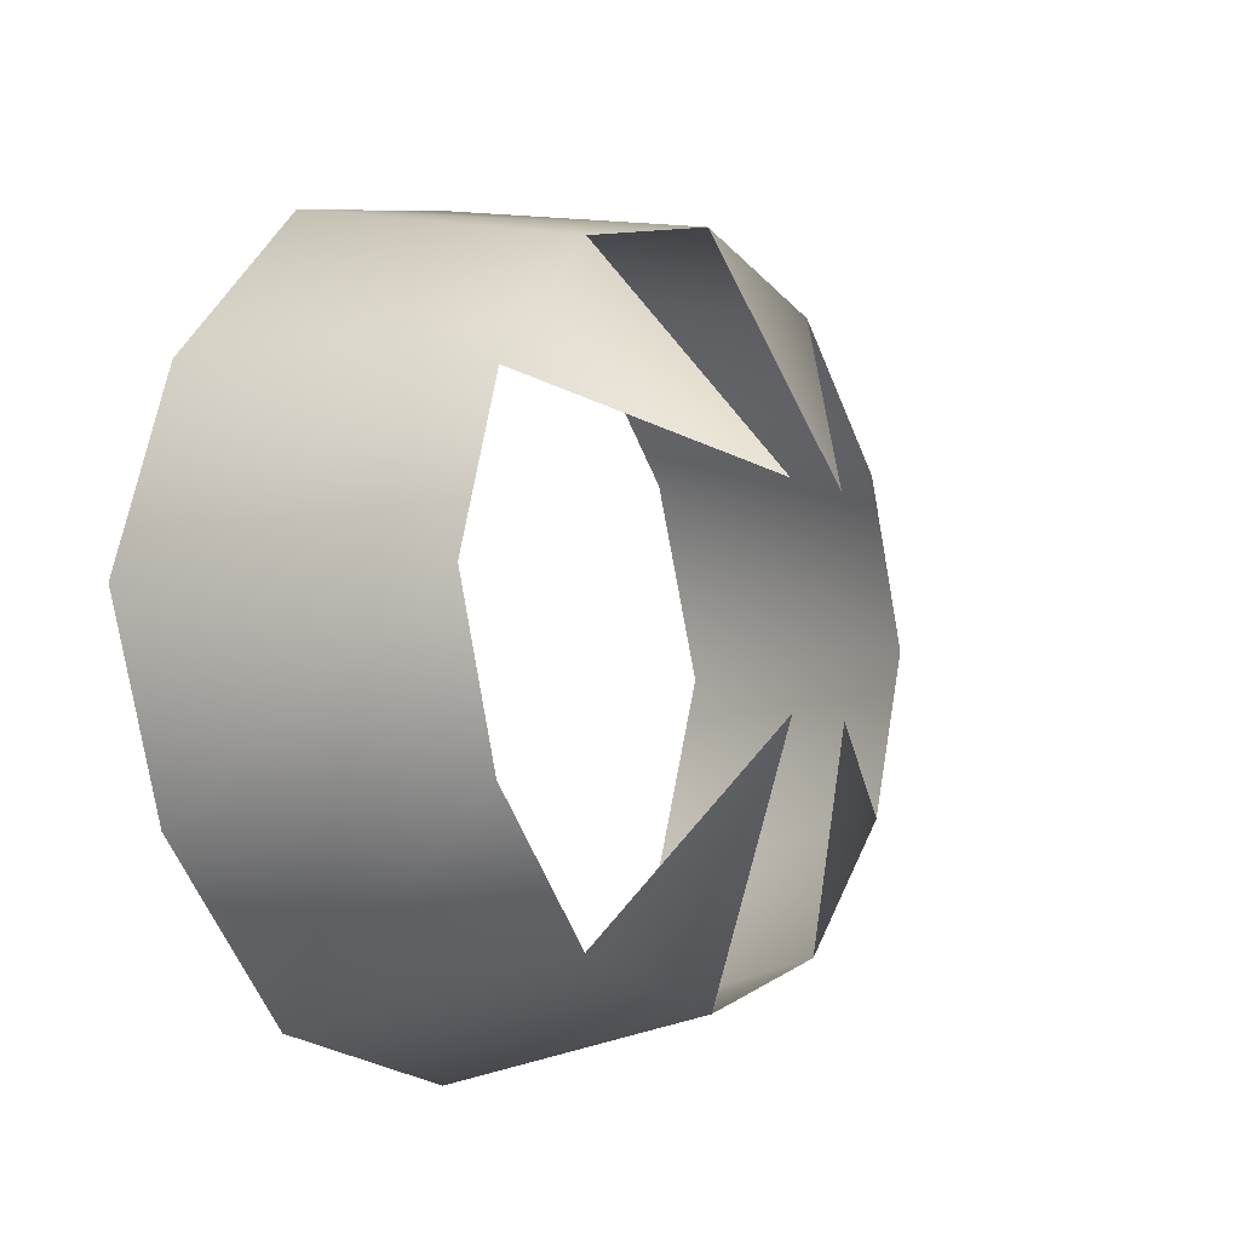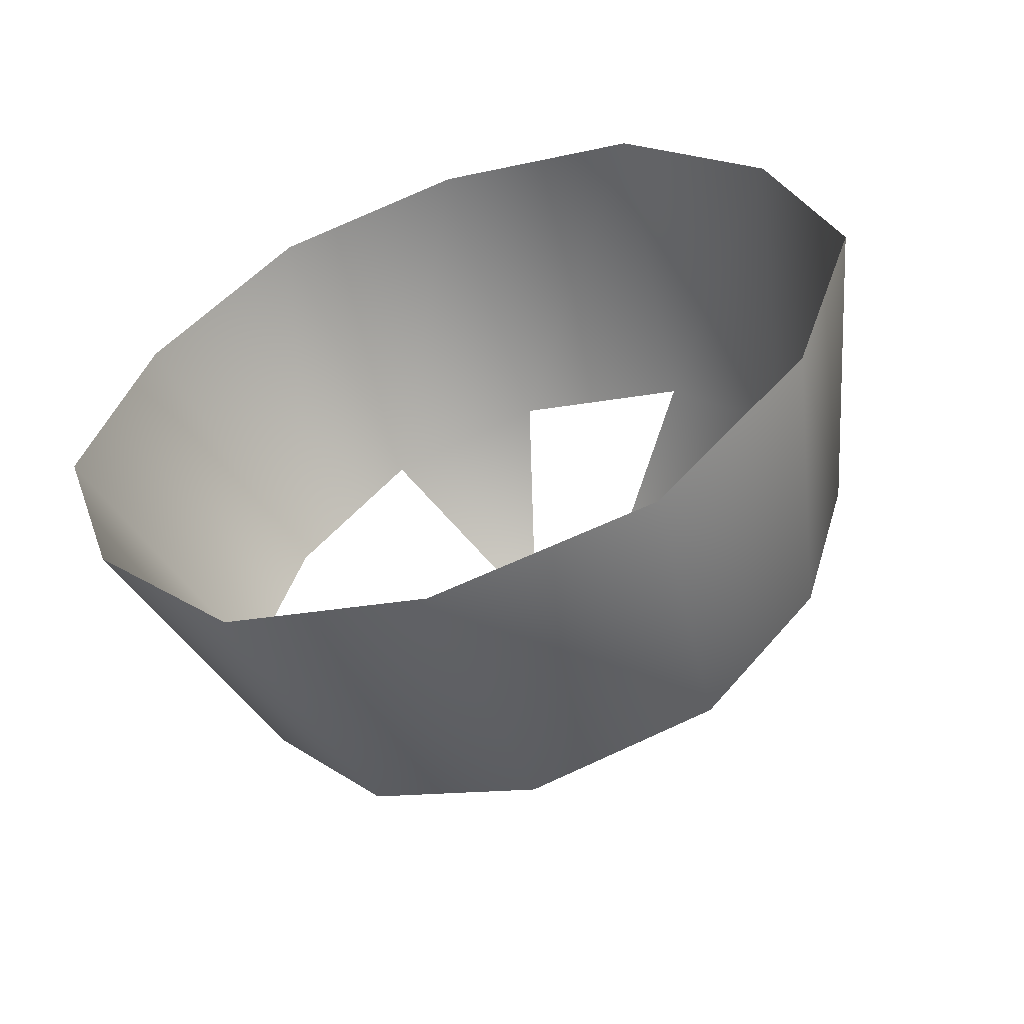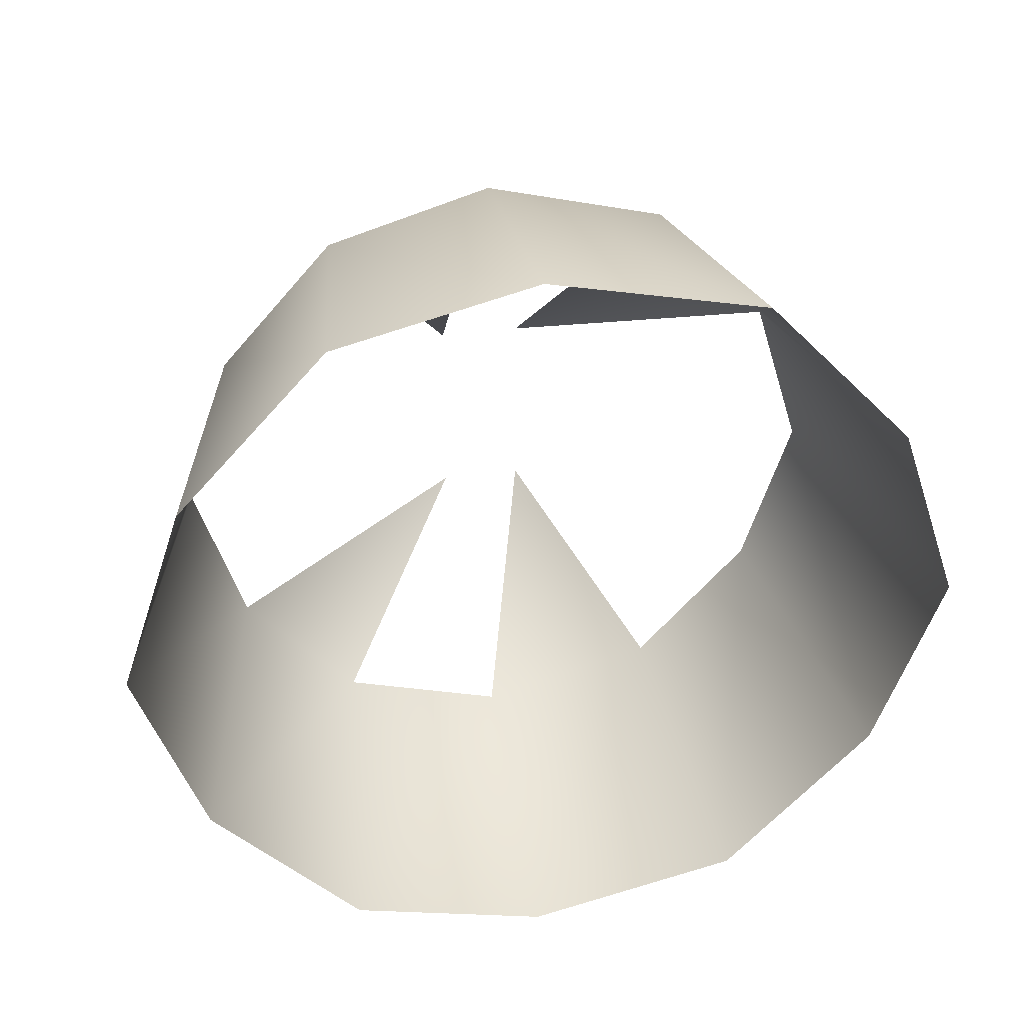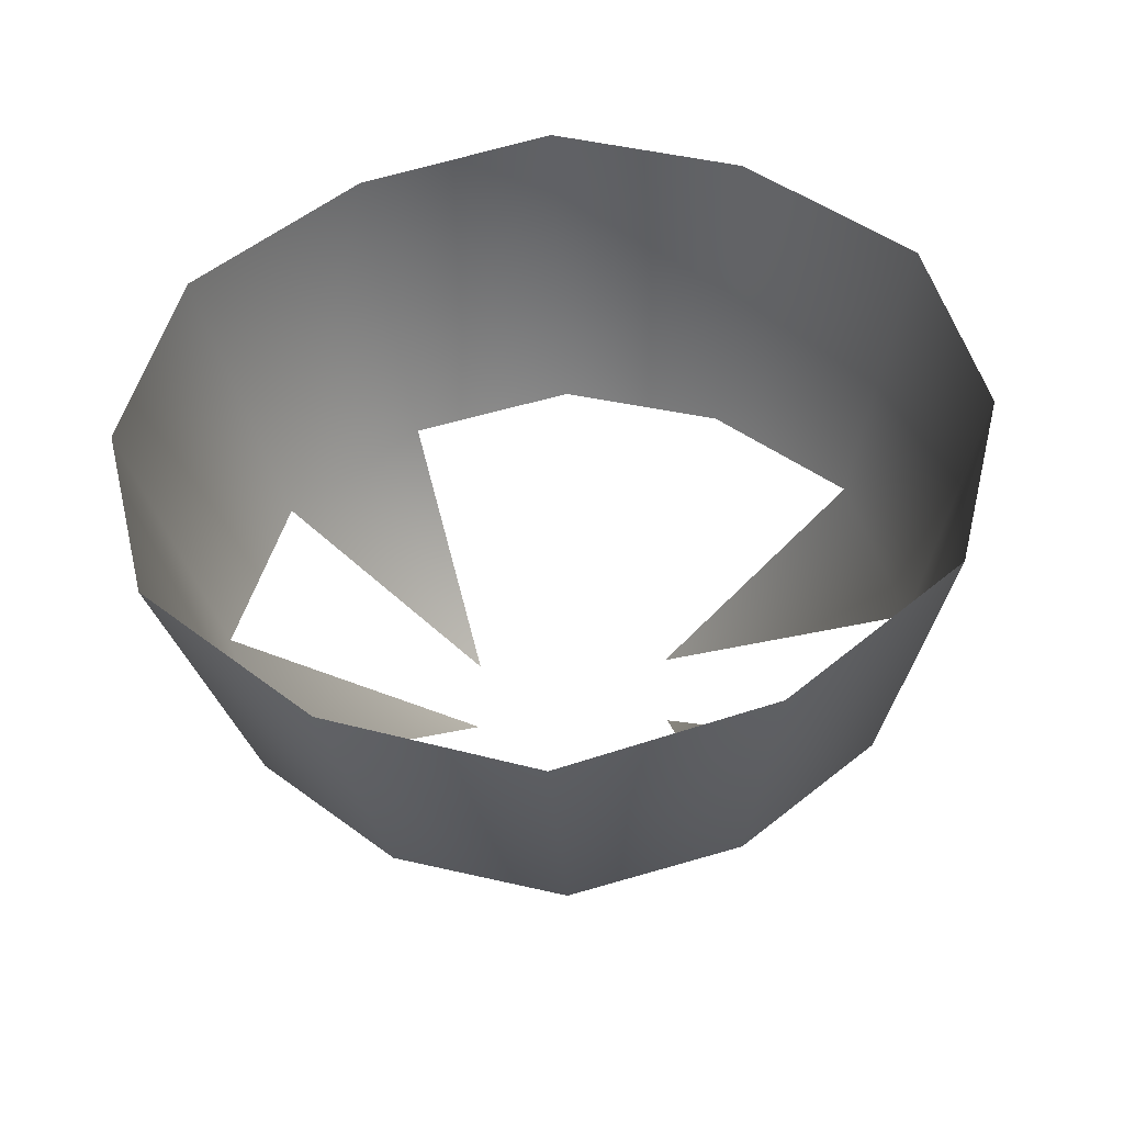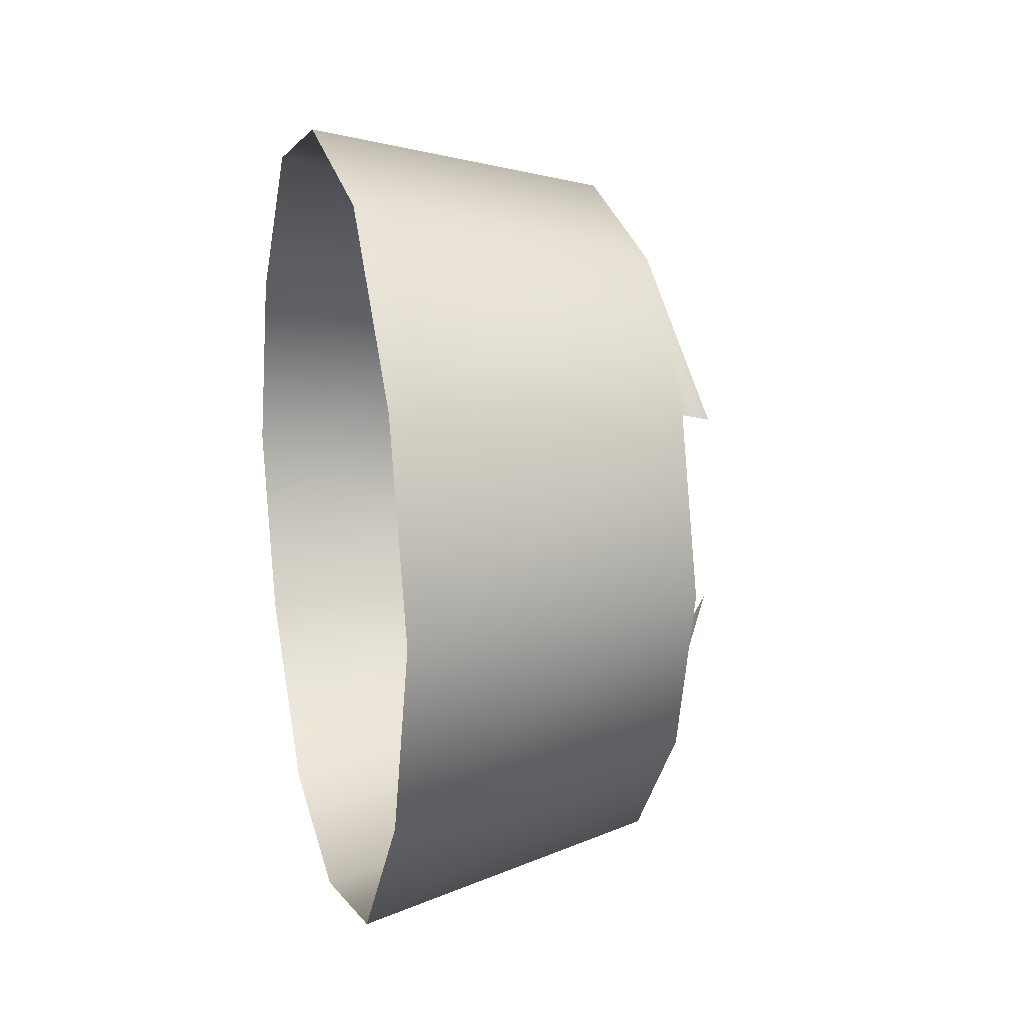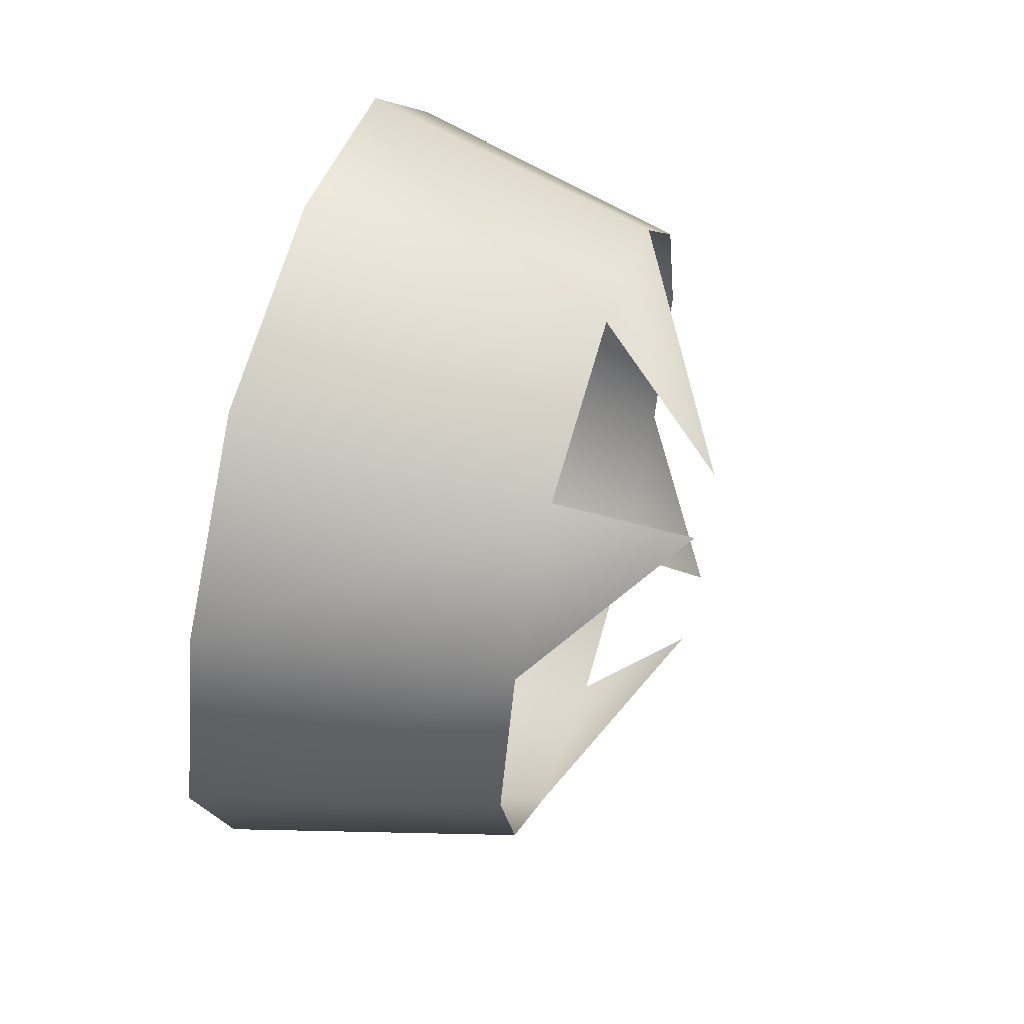
<metadata>
{"format":"obj","ext":"obj","renderer":"f3d","projection":"perspective","resolution":1024,"background":"white","views":[{"elev":-7.9,"azim":35.9,"up":"+Y"},{"elev":-55.4,"azim":-71.1,"up":"+Y"},{"elev":37.4,"azim":-100.3,"up":"+Y"},{"elev":-42.5,"azim":-86.8,"up":"+Z"},{"elev":15.3,"azim":-14.8,"up":"+Y"},{"elev":55.8,"azim":16.9,"up":"+Y"}]}
</metadata>
<code>
v 24 21 1
v 24 18 -9
v 6 25 1
v 24 18 -9
v 6 22 -11
v 6 25 1
v 24 21 1
v 6 25 1
v 6 22 14
v 24 18 -9
v 24 10 -16
v 6 22 -11
v 24 10 -16
v 6 12 -20
v 6 22 -11
v 24 10 -16
v 24 0 -19
v 6 12 -20
v 24 0 -19
v 6 0 -24
v 6 12 -20
v 24 0 -19
v 24 -10 -16
v 6 0 -24
v 24 -10 -16
v 6 -12 -20
v 6 0 -24
v 24 -10 -16
v 24 -18 -9
v 6 -12 -20
v 24 -18 -9
v 6 -22 -11
v 6 -12 -20
v 24 -18 -9
v 24 -21 1
v 6 -22 -11
v 24 -21 1
v 6 -25 1
v 6 -22 -11
v 24 -21 1
v 24 -18 12
v 6 -25 1
v 24 -18 12
v 6 -22 14
v 6 -25 1
v 24 -18 12
v 24 -10 19
v 6 -22 14
v 24 -10 19
v 6 -12 23
v 6 -22 14
v 24 -10 19
v 24 0 22
v 6 -12 23
v 24 0 22
v 6 0 27
v 6 -12 23
v 24 0 22
v 24 10 19
v 6 0 27
v 24 10 19
v 6 12 23
v 6 0 27
v 24 10 19
v 24 18 12
v 6 12 23
v 24 18 12
v 6 22 14
v 6 12 23
v 24 18 12
v 24 21 1
v 6 22 14
v 31 6 -1
v 24 18 -9
v 24 21 1
v 31 -6 -1
v 24 -18 -9
v 24 -10 -16
v 31 -6 4
v 24 -18 12
v 24 -21 1
v 31 6 4
v 24 18 12
v 24 10 19
f 1 2 3
f 4 5 6
f 7 8 9
f 10 11 12
f 13 14 15
f 16 17 18
f 19 20 21
f 22 23 24
f 25 26 27
f 28 29 30
f 31 32 33
f 34 35 36
f 37 38 39
f 40 41 42
f 43 44 45
f 46 47 48
f 49 50 51
f 52 53 54
f 55 56 57
f 58 59 60
f 61 62 63
f 64 65 66
f 67 68 69
f 70 71 72
f 73 74 75
f 76 77 78
f 79 80 81
f 82 83 84

</code>
